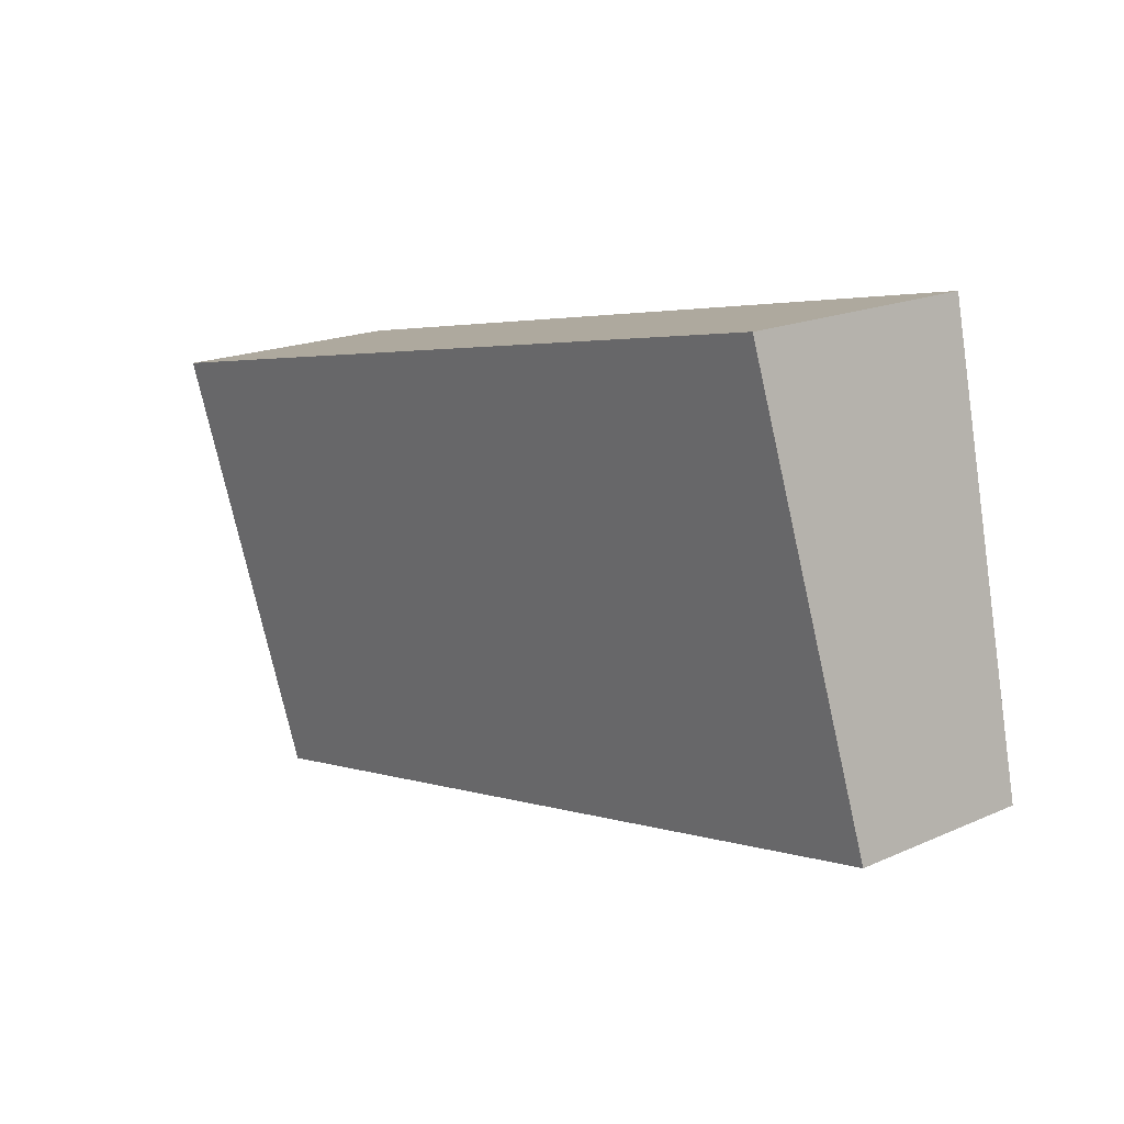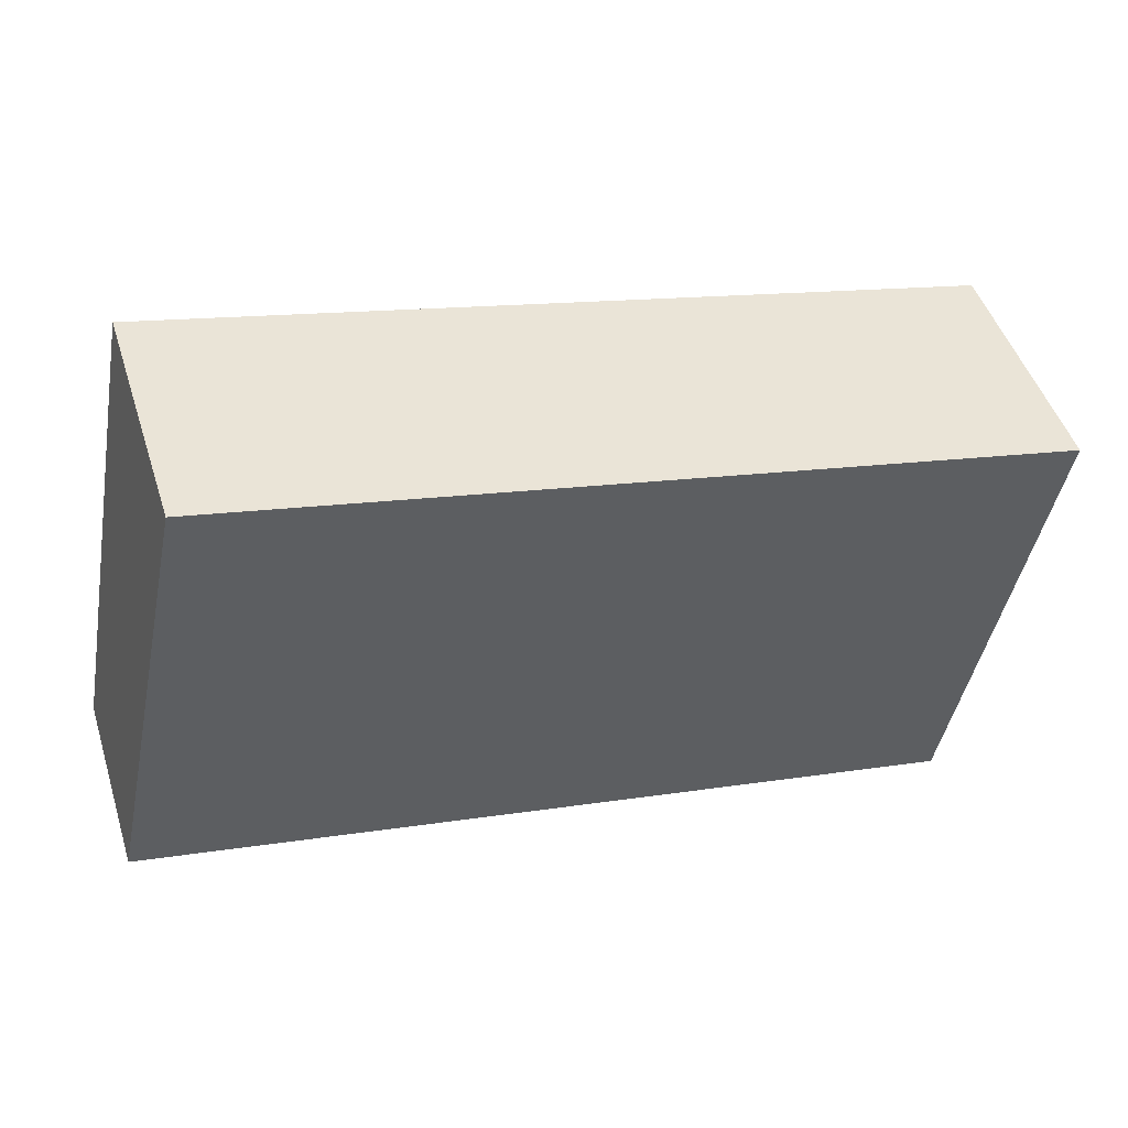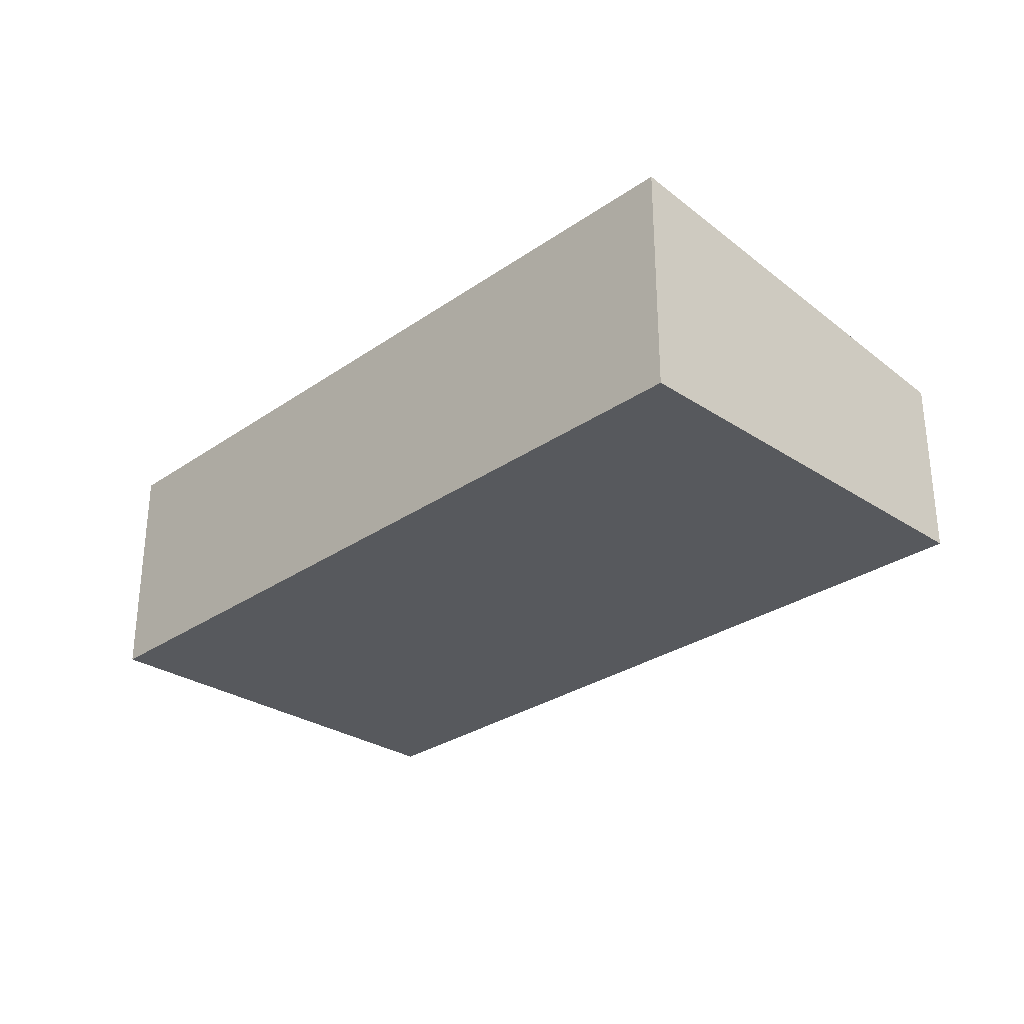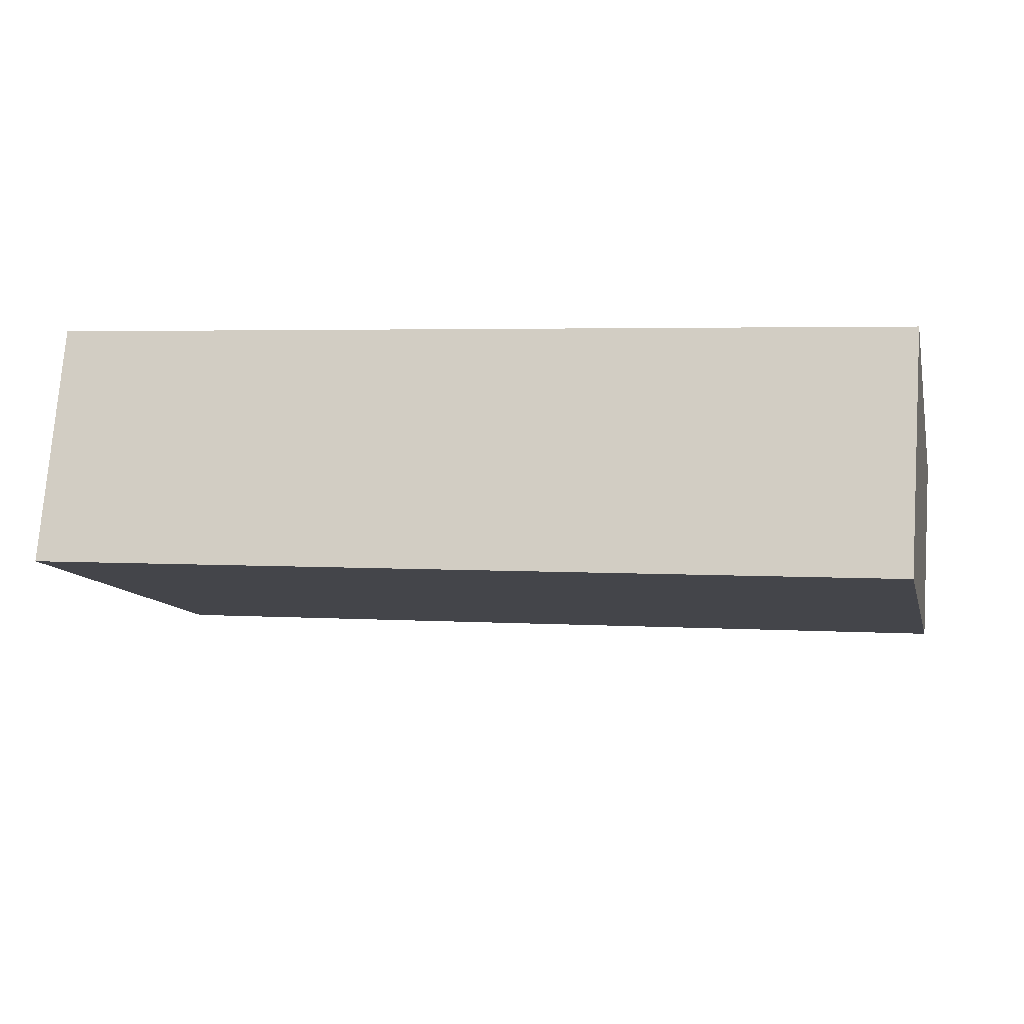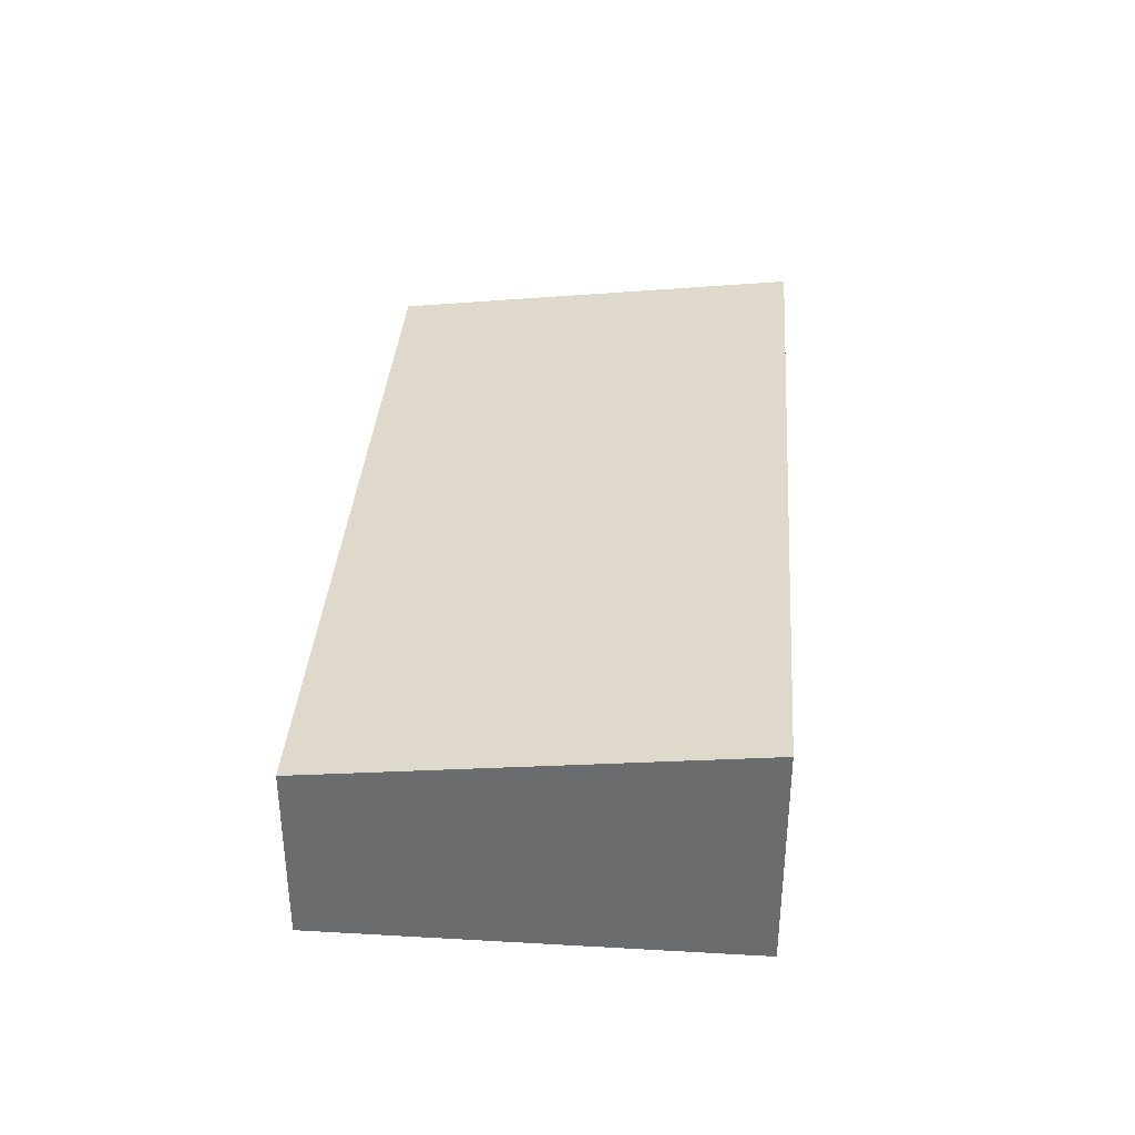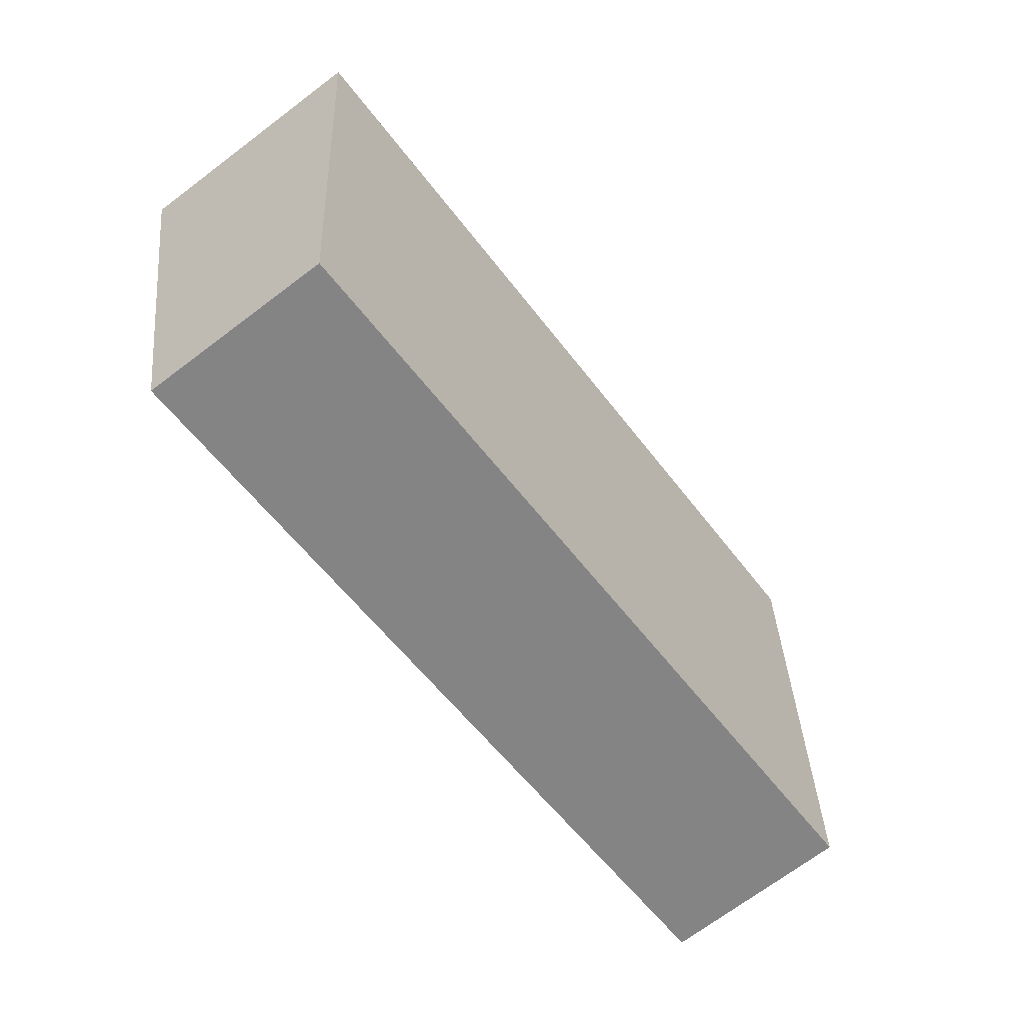
<metadata>
{"format":"obj","ext":"obj","renderer":"f3d","projection":"perspective","resolution":1024,"background":"white","views":[{"elev":18.4,"azim":-130.3,"up":"+Z"},{"elev":48.0,"azim":-17.5,"up":"+Z"},{"elev":-29.2,"azim":57.6,"up":"+Y"},{"elev":74.5,"azim":-175.8,"up":"+Z"},{"elev":35.9,"azim":-73.8,"up":"+Y"},{"elev":-70.5,"azim":127.0,"up":"+Z"}]}
</metadata>
<code>
v  14.06 3.222 -2.971
v  1.565 4.087 7.41
v  15.64 4.087 4.434
v  0 3.222 1.973e-16
v  15.64 -2.715e-16 4.434
v  14.06 1.819e-16 -2.971
v  0 0 0
v  1.565 -4.537e-16 7.41
g defaultobject
f 1 2 3
f 2 1 4
f 5 1 3
f 1 5 6
f 6 4 1
f 4 6 7
f 4 8 2
f 8 4 7
f 8 3 2
f 3 8 5
f 8 6 5
f 6 8 7

</code>
